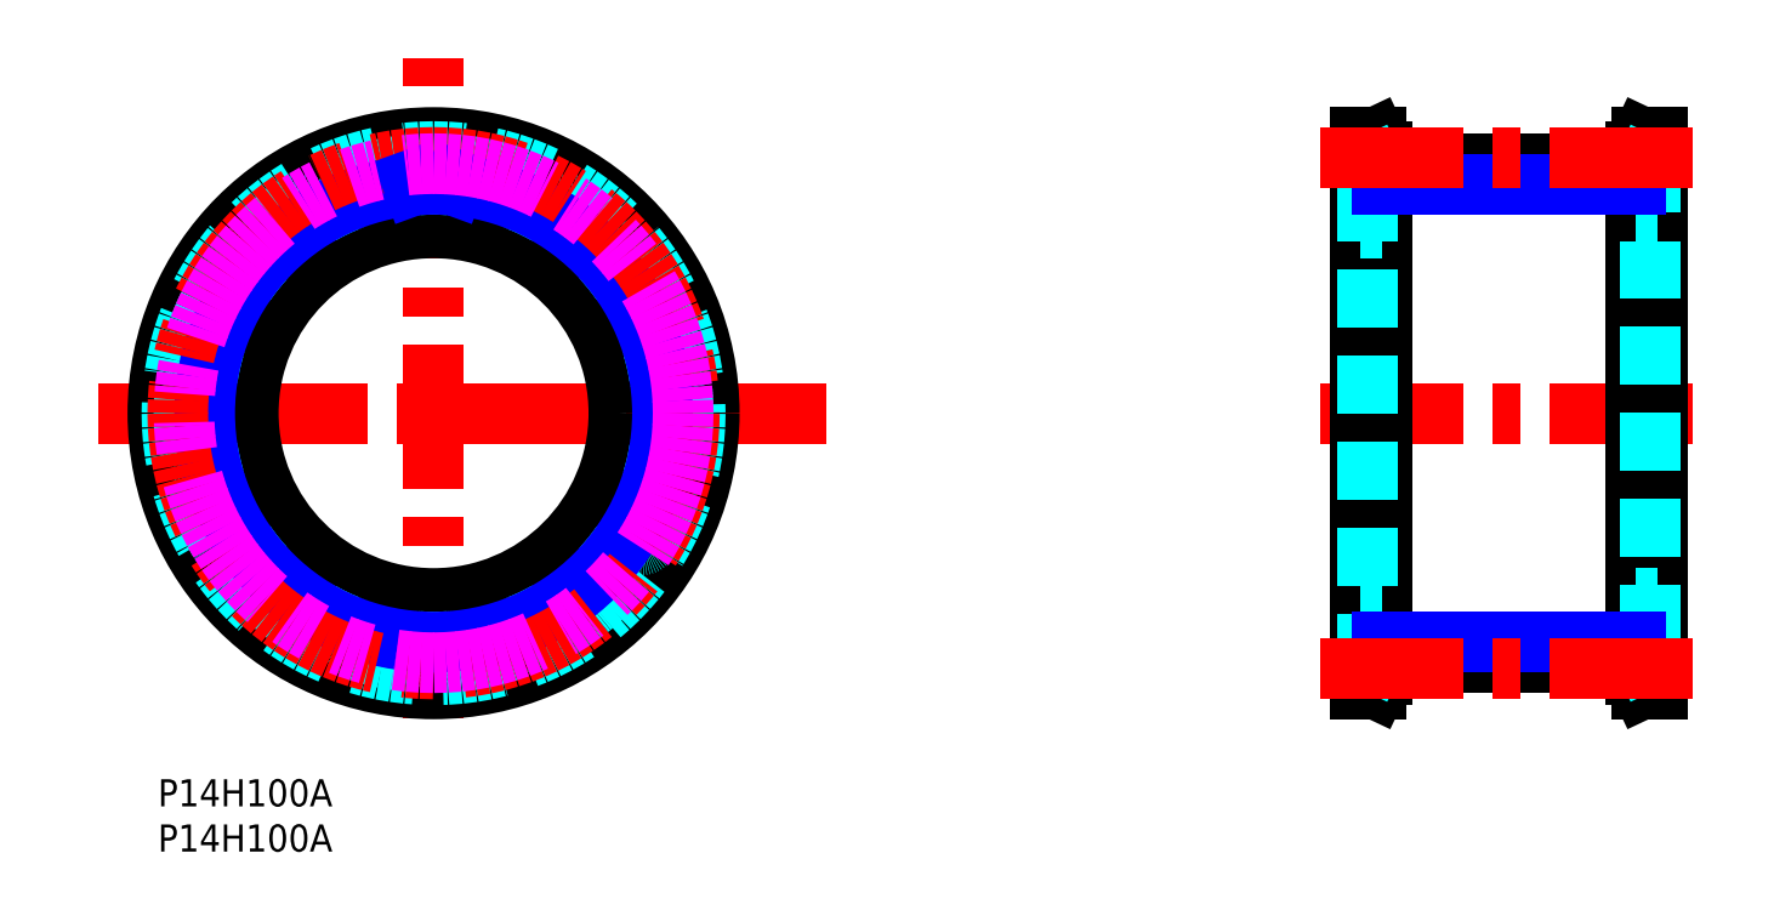
<metadata>
{"format":"dxf","ext":"dxf","renderer":"ezdxf+matplotlib","layout":"modelspace","background":"white","min_lineweight":24,"dpi":150}
</metadata>
<code>
0
SECTION
2
ENTITIES
0
TEXT
8
MSM_PART_NUMBER
10
0
20
-8
30
0
40
3
1
P14H100A
0
TEXT
8
MSM_PART_NUMBER
10
0
20
-3
30
0
40
3
1
P14H100A
0
LINE
8
MSM_CENTER
10
169.8
20
40.5
30
0
11
126.6
21
40.5
31
0
0
LINE
8
MSM_CENTER
10
74.01
20
40.5
30
0
11
-6.628
21
40.5
31
0
0
LINE
8
MSM_CENTER
10
30.5
20
6.781
30
0
11
30.5
21
81.83
31
0
0
LINE
8
MSM_CONTINUOUS
10
135.5
20
68.11
30
0
11
163.5
21
68.11
31
0
0
LINE
8
MSM_CONTINUOUS
10
135.5
20
12.89
30
0
11
163.5
21
12.89
31
0
0
LINE
8
MSM_CONTINUOUS
10
133
20
10
30
0
11
134.7
21
10
31
0
0
LINE
8
MSM_CONTINUOUS
10
134.7
20
71
30
0
11
133
21
71
31
0
0
LINE
8
MSM_CONTINUOUS
10
134.7
20
10
30
0
11
135.5
21
11.55
31
0
0
LINE
8
MSM_CONTINUOUS
10
135.5
20
69.45
30
0
11
134.7
21
71
31
0
0
LINE
8
MSM_CONTINUOUS
10
166
20
71
30
0
11
164.2
21
71
31
0
0
LINE
8
MSM_CONTINUOUS
10
164.2
20
10
30
0
11
166
21
10
31
0
0
LINE
8
MSM_CONTINUOUS
10
164.2
20
71
30
0
11
163.5
21
69.45
31
0
0
LINE
8
MSM_CONTINUOUS
10
163.5
20
11.55
30
0
11
164.2
21
10
31
0
0
LINE
8
MSM_CONTINUOUS
10
134.7
20
10
30
0
11
134.7
21
71
31
0
0
LINE
8
MSM_CONTINUOUS
10
133
20
10
30
0
11
133
21
71
31
0
0
LINE
8
MSM_CONTINUOUS
10
135.5
20
11.55
30
0
11
135.5
21
69.45
31
0
0
LINE
8
MSM_CONTINUOUS
10
164.2
20
71
30
0
11
164.2
21
10
31
0
0
LINE
8
MSM_CONTINUOUS
10
166
20
71
30
0
11
166
21
10
31
0
0
LINE
8
MSM_CONTINUOUS
10
163.5
20
69.45
30
0
11
163.5
21
11.55
31
0
0
LINE
8
MSM_DASHED
10
133.9
20
11.91
30
0
11
133.9
21
69.09
31
0
0
LINE
8
MSM_DASHED
10
165.1
20
69.09
30
0
11
165.1
21
11.91
31
0
0
LINE
8
MSM_DASHED
10
133
20
10
30
0
11
133.9
21
11.91
31
0
0
LINE
8
MSM_DASHED
10
133.9
20
69.09
30
0
11
133
21
71
31
0
0
LINE
8
MSM_DASHED
10
166
20
71
30
0
11
165.1
21
69.09
31
0
0
LINE
8
MSM_DASHED
10
165.1
20
11.91
30
0
11
166
21
10
31
0
0
LINE
8
MSM_DASHED
10
133
20
20
30
0
11
135.5
21
20
31
0
0
LINE
8
MSM_DASHED
10
135.5
20
61
30
0
11
133
21
61
31
0
0
LINE
8
MSM_DASHED
10
163.5
20
20
30
0
11
166
21
20
31
0
0
LINE
8
MSM_DASHED
10
166
20
61
30
0
11
163.5
21
61
31
0
0
LINE
8
MSM_NARROW
10
163.5
20
65.82
30
0
11
135.5
21
65.82
31
0
0
LINE
8
MSM_NARROW
10
135.5
20
15.18
30
0
11
163.5
21
15.18
31
0
0
LINE
8
MSM_CENTER
10
169.8
20
68.8
30
0
11
126.6
21
68.8
31
0
0
LINE
8
MSM_CENTER
10
169.8
20
12.2
30
0
11
126.6
21
12.2
31
0
0
CIRCLE
8
MSM_CONTINUOUS
10
30.5
20
40.5
30
0
40
28.59
0
CIRCLE
8
MSM_CONTINUOUS
10
30.5
20
40.5
30
0
40
30.5
0
CIRCLE
8
MSM_CONTINUOUS
10
30.5
20
40.5
30
0
40
20.5
0
CIRCLE
8
MSM_DASHED
10
30.5
20
40.5
30
0
40
28.95
0
ARC
8
MSM_DASHED
10
30.5
20
40.5
30
0
40
27.61
50
46.22
51
56.64
0
ARC
8
MSM_DASHED
10
49.05
20
59.86
30
0
40
0.8
50
328.6
51
46.22
0
LINE
8
MSM_DASHED
10
49.15
20
58.48
30
0
11
49.73
21
59.44
31
0
0
ARC
8
MSM_DASHED
10
49.83
20
58.07
30
0
40
0.8
50
148.6
51
222.3
0
ARC
8
MSM_DASHED
10
30.5
20
40.5
30
0
40
25.32
50
34.88
51
42.26
0
ARC
8
MSM_DASHED
10
51.93
20
55.44
30
0
40
0.8
50
214.9
51
288.6
0
LINE
8
MSM_DASHED
10
53.24
20
55.04
30
0
11
52.18
21
54.68
31
0
0
ARC
8
MSM_DASHED
10
53.5
20
54.28
30
0
40
0.8
50
30.92
51
108.6
0
ARC
8
MSM_DASHED
10
30.5
20
40.5
30
0
40
27.61
50
20.5
51
30.92
0
ARC
8
MSM_DASHED
10
55.61
20
49.89
30
0
40
0.8
50
302.9
51
20.5
0
LINE
8
MSM_DASHED
10
55.1
20
48.61
30
0
11
56.05
21
49.22
31
0
0
ARC
8
MSM_DASHED
10
55.54
20
47.94
30
0
40
0.8
50
122.9
51
196.5
0
ARC
8
MSM_DASHED
10
30.5
20
40.5
30
0
40
25.32
50
9.168
51
16.55
0
ARC
8
MSM_DASHED
10
56.29
20
44.66
30
0
40
0.8
50
189.2
51
262.9
0
LINE
8
MSM_DASHED
10
57.3
20
43.73
30
0
11
56.19
21
43.87
31
0
0
ARC
8
MSM_DASHED
10
57.2
20
42.93
30
0
40
0.8
50
5.21
51
82.86
0
ARC
8
MSM_DASHED
10
30.5
20
40.5
30
0
40
27.61
50
354.8
51
5.21
0
ARC
8
MSM_DASHED
10
57.2
20
38.07
30
0
40
0.8
50
277.1
51
354.8
0
LINE
8
MSM_DASHED
10
56.19
20
37.13
30
0
11
57.3
21
37.27
31
0
0
ARC
8
MSM_DASHED
10
56.29
20
36.34
30
0
40
0.8
50
97.14
51
170.8
0
ARC
8
MSM_DASHED
10
30.5
20
40.5
30
0
40
25.32
50
343.5
51
350.8
0
ARC
8
MSM_DASHED
10
55.54
20
33.06
30
0
40
0.8
50
163.5
51
237.1
0
LINE
8
MSM_DASHED
10
56.05
20
31.78
30
0
11
55.1
21
32.39
31
0
0
ARC
8
MSM_DASHED
10
55.61
20
31.11
30
0
40
0.8
50
339.5
51
57.14
0
ARC
8
MSM_DASHED
10
30.5
20
40.5
30
0
40
27.61
50
329.1
51
339.5
0
ARC
8
MSM_DASHED
10
53.5
20
26.72
30
0
40
0.8
50
251.4
51
329.1
0
LINE
8
MSM_DASHED
10
52.18
20
26.32
30
0
11
53.24
21
25.96
31
0
0
ARC
8
MSM_DASHED
10
51.93
20
25.56
30
0
40
0.8
50
71.43
51
145.1
0
ARC
8
MSM_DASHED
10
30.5
20
40.5
30
0
40
25.32
50
317.7
51
325.1
0
ARC
8
MSM_DASHED
10
49.83
20
22.93
30
0
40
0.8
50
137.7
51
211.4
0
LINE
8
MSM_DASHED
10
49.73
20
21.56
30
0
11
49.15
21
22.52
31
0
0
ARC
8
MSM_DASHED
10
49.05
20
21.14
30
0
40
0.8
50
313.8
51
31.43
0
ARC
8
MSM_DASHED
10
30.5
20
40.5
30
0
40
27.61
50
303.4
51
313.8
0
ARC
8
MSM_DASHED
10
45.24
20
18.11
30
0
40
0.8
50
225.7
51
303.4
0
LINE
8
MSM_DASHED
10
43.88
20
18.32
30
0
11
44.68
21
17.54
31
0
0
ARC
8
MSM_DASHED
10
43.32
20
17.74
30
0
40
0.8
50
45.71
51
119.4
0
ARC
8
MSM_DASHED
10
30.5
20
40.5
30
0
40
25.32
50
292
51
299.4
0
ARC
8
MSM_DASHED
10
40.3
20
16.29
30
0
40
0.8
50
112
51
185.7
0
LINE
8
MSM_DASHED
10
39.61
20
15.09
30
0
11
39.5
21
16.21
31
0
0
ARC
8
MSM_DASHED
10
38.81
20
15.01
30
0
40
0.8
50
288.1
51
5.714
0
ARC
8
MSM_DASHED
10
30.5
20
40.5
30
0
40
27.61
50
277.6
51
288.1
0
ARC
8
MSM_DASHED
10
34.07
20
13.93
30
0
40
0.8
50
200
51
277.6
0
LINE
8
MSM_DASHED
10
32.93
20
14.71
30
0
11
33.32
21
13.65
31
0
0
ARC
8
MSM_DASHED
10
32.18
20
14.43
30
0
40
0.8
50
20
51
93.69
0
ARC
8
MSM_DASHED
10
30.5
20
40.5
30
0
40
25.32
50
266.3
51
273.7
0
ARC
8
MSM_DASHED
10
28.82
20
14.43
30
0
40
0.8
50
86.31
51
160
0
LINE
8
MSM_DASHED
10
27.68
20
13.65
30
0
11
28.07
21
14.71
31
0
0
ARC
8
MSM_DASHED
10
26.93
20
13.93
30
0
40
0.8
50
262.4
51
340
0
ARC
8
MSM_DASHED
10
30.5
20
40.5
30
0
40
27.61
50
251.9
51
262.4
0
ARC
8
MSM_DASHED
10
22.19
20
15.01
30
0
40
0.8
50
174.3
51
251.9
0
LINE
8
MSM_DASHED
10
21.5
20
16.21
30
0
11
21.39
21
15.09
31
0
0
ARC
8
MSM_DASHED
10
20.7
20
16.29
30
0
40
0.8
50
354.3
51
67.98
0
ARC
8
MSM_DASHED
10
30.5
20
40.5
30
0
40
25.32
50
240.6
51
248
0
ARC
8
MSM_DASHED
10
17.68
20
17.74
30
0
40
0.8
50
60.6
51
134.3
0
LINE
8
MSM_DASHED
10
16.32
20
17.54
30
0
11
17.12
21
18.32
31
0
0
ARC
8
MSM_DASHED
10
15.76
20
18.11
30
0
40
0.8
50
236.6
51
314.3
0
ARC
8
MSM_DASHED
10
30.5
20
40.5
30
0
40
27.61
50
226.2
51
236.6
0
ARC
8
MSM_DASHED
10
11.95
20
21.14
30
0
40
0.8
50
148.6
51
226.2
0
LINE
8
MSM_DASHED
10
11.85
20
22.52
30
0
11
11.27
21
21.56
31
0
0
ARC
8
MSM_DASHED
10
11.17
20
22.93
30
0
40
0.8
50
328.6
51
42.26
0
ARC
8
MSM_DASHED
10
30.5
20
40.5
30
0
40
25.32
50
214.9
51
222.3
0
ARC
8
MSM_DASHED
10
9.073
20
25.56
30
0
40
0.8
50
34.88
51
108.6
0
LINE
8
MSM_DASHED
10
7.756
20
25.96
30
0
11
8.818
21
26.32
31
0
0
ARC
8
MSM_DASHED
10
7.501
20
26.72
30
0
40
0.8
50
210.9
51
288.6
0
ARC
8
MSM_DASHED
10
30.5
20
40.5
30
0
40
27.61
50
200.5
51
210.9
0
ARC
8
MSM_DASHED
10
5.388
20
31.11
30
0
40
0.8
50
122.9
51
200.5
0
LINE
8
MSM_DASHED
10
5.896
20
32.39
30
0
11
4.954
21
31.78
31
0
0
ARC
8
MSM_DASHED
10
5.462
20
33.06
30
0
40
0.8
50
302.9
51
16.55
0
ARC
8
MSM_DASHED
10
30.5
20
40.5
30
0
40
25.32
50
189.2
51
196.5
0
ARC
8
MSM_DASHED
10
4.714
20
36.34
30
0
40
0.8
50
9.168
51
82.86
0
LINE
8
MSM_DASHED
10
3.701
20
37.27
30
0
11
4.813
21
37.13
31
0
0
ARC
8
MSM_DASHED
10
3.801
20
38.07
30
0
40
0.8
50
185.2
51
262.9
0
ARC
8
MSM_DASHED
10
3.801
20
42.93
30
0
40
0.8
50
97.14
51
174.8
0
LINE
8
MSM_DASHED
10
4.813
20
43.87
30
0
11
3.701
21
43.73
31
0
0
ARC
8
MSM_DASHED
10
4.714
20
44.66
30
0
40
0.8
50
277.1
51
350.8
0
ARC
8
MSM_DASHED
10
30.5
20
40.5
30
0
40
25.32
50
163.5
51
170.8
0
ARC
8
MSM_DASHED
10
5.462
20
47.94
30
0
40
0.8
50
343.5
51
57.14
0
LINE
8
MSM_DASHED
10
4.954
20
49.22
30
0
11
5.896
21
48.61
31
0
0
ARC
8
MSM_DASHED
10
5.388
20
49.89
30
0
40
0.8
50
159.5
51
237.1
0
ARC
8
MSM_DASHED
10
30.5
20
40.5
30
0
40
27.61
50
149.1
51
159.5
0
ARC
8
MSM_DASHED
10
7.501
20
54.28
30
0
40
0.8
50
71.43
51
149.1
0
LINE
8
MSM_DASHED
10
8.818
20
54.68
30
0
11
7.756
21
55.04
31
0
0
ARC
8
MSM_DASHED
10
9.073
20
55.44
30
0
40
0.8
50
251.4
51
325.1
0
ARC
8
MSM_DASHED
10
30.5
20
40.5
30
0
40
25.32
50
137.7
51
145.1
0
ARC
8
MSM_DASHED
10
11.17
20
58.07
30
0
40
0.8
50
317.7
51
31.43
0
LINE
8
MSM_DASHED
10
11.27
20
59.44
30
0
11
11.85
21
58.48
31
0
0
ARC
8
MSM_DASHED
10
11.95
20
59.86
30
0
40
0.8
50
133.8
51
211.4
0
ARC
8
MSM_DASHED
10
30.5
20
40.5
30
0
40
27.61
50
123.4
51
133.8
0
ARC
8
MSM_DASHED
10
15.76
20
62.89
30
0
40
0.8
50
45.71
51
123.4
0
LINE
8
MSM_DASHED
10
17.12
20
62.68
30
0
11
16.32
21
63.46
31
0
0
ARC
8
MSM_DASHED
10
17.68
20
63.26
30
0
40
0.8
50
225.7
51
299.4
0
ARC
8
MSM_DASHED
10
30.5
20
40.5
30
0
40
25.32
50
112
51
119.4
0
ARC
8
MSM_DASHED
10
20.7
20
64.71
30
0
40
0.8
50
292
51
5.714
0
LINE
8
MSM_DASHED
10
21.39
20
65.91
30
0
11
21.5
21
64.79
31
0
0
ARC
8
MSM_DASHED
10
22.19
20
65.99
30
0
40
0.8
50
108.1
51
185.7
0
ARC
8
MSM_DASHED
10
30.5
20
40.5
30
0
40
27.61
50
97.65
51
108.1
0
ARC
8
MSM_DASHED
10
26.93
20
67.07
30
0
40
0.8
50
20
51
97.65
0
LINE
8
MSM_DASHED
10
28.07
20
66.29
30
0
11
27.68
21
67.35
31
0
0
ARC
8
MSM_DASHED
10
28.82
20
66.57
30
0
40
0.8
50
200
51
273.7
0
ARC
8
MSM_DASHED
10
30.5
20
40.5
30
0
40
25.32
50
86.31
51
93.69
0
ARC
8
MSM_DASHED
10
32.18
20
66.57
30
0
40
0.8
50
266.3
51
340
0
LINE
8
MSM_DASHED
10
33.32
20
67.35
30
0
11
32.93
21
66.29
31
0
0
ARC
8
MSM_DASHED
10
34.07
20
67.07
30
0
40
0.8
50
82.35
51
160
0
ARC
8
MSM_DASHED
10
30.5
20
40.5
30
0
40
27.61
50
71.93
51
82.35
0
ARC
8
MSM_DASHED
10
38.81
20
65.99
30
0
40
0.8
50
354.3
51
71.93
0
LINE
8
MSM_DASHED
10
39.5
20
64.79
30
0
11
39.61
21
65.91
31
0
0
ARC
8
MSM_DASHED
10
40.3
20
64.71
30
0
40
0.8
50
174.3
51
248
0
ARC
8
MSM_DASHED
10
30.5
20
40.5
30
0
40
25.32
50
60.6
51
67.98
0
ARC
8
MSM_DASHED
10
43.32
20
63.26
30
0
40
0.8
50
240.6
51
314.3
0
LINE
8
MSM_DASHED
10
44.68
20
63.46
30
0
11
43.88
21
62.68
31
0
0
ARC
8
MSM_DASHED
10
45.24
20
62.89
30
0
40
0.8
50
56.64
51
134.3
0
ARC
8
MSM_DASHED
10
30.5
20
40.5
30
0
40
27.61
50
174.8
51
185.2
0
CIRCLE
8
MSM_NARROW
10
30.5
20
40.5
30
0
40
25.32
0
CIRCLE
8
MSM_CENTER
10
30.5
20
40.5
30
0
40
28.3
0
LINE
8
MSM_NARROW
10
28.07
20
66.29
30
0
11
28.28
21
65.72
31
0
0
LINE
8
MSM_NARROW
10
32.93
20
66.29
30
0
11
32.72
21
65.72
31
0
0
CIRCLE
8
MSM_IMAGINARY
10
30.5
20
40.5
30
0
40
27.61
0
VIEWPORT
8
0
10
143.4
20
99.96
30
0
40
429.7
41
222.2
68
     1
69
     1
0
VIEWPORT
8
MSM_DIMENSION
10
143.4
20
99.96
30
0
40
229.5
41
159.9
68
     2
69
     2
0
ENDSEC
0
EOF

</code>
